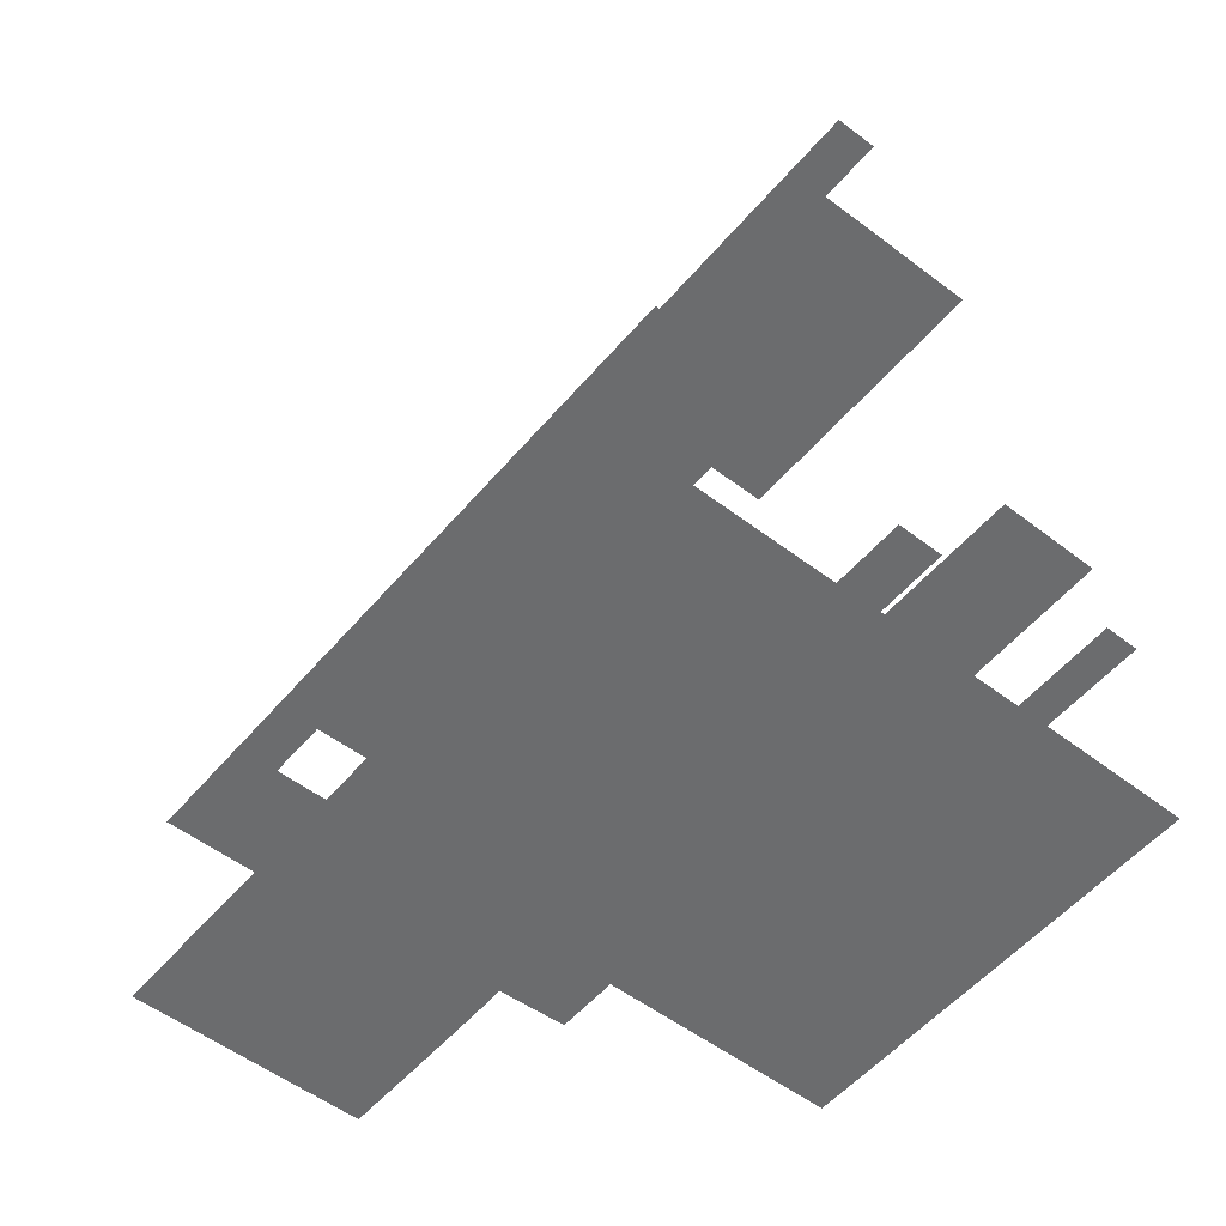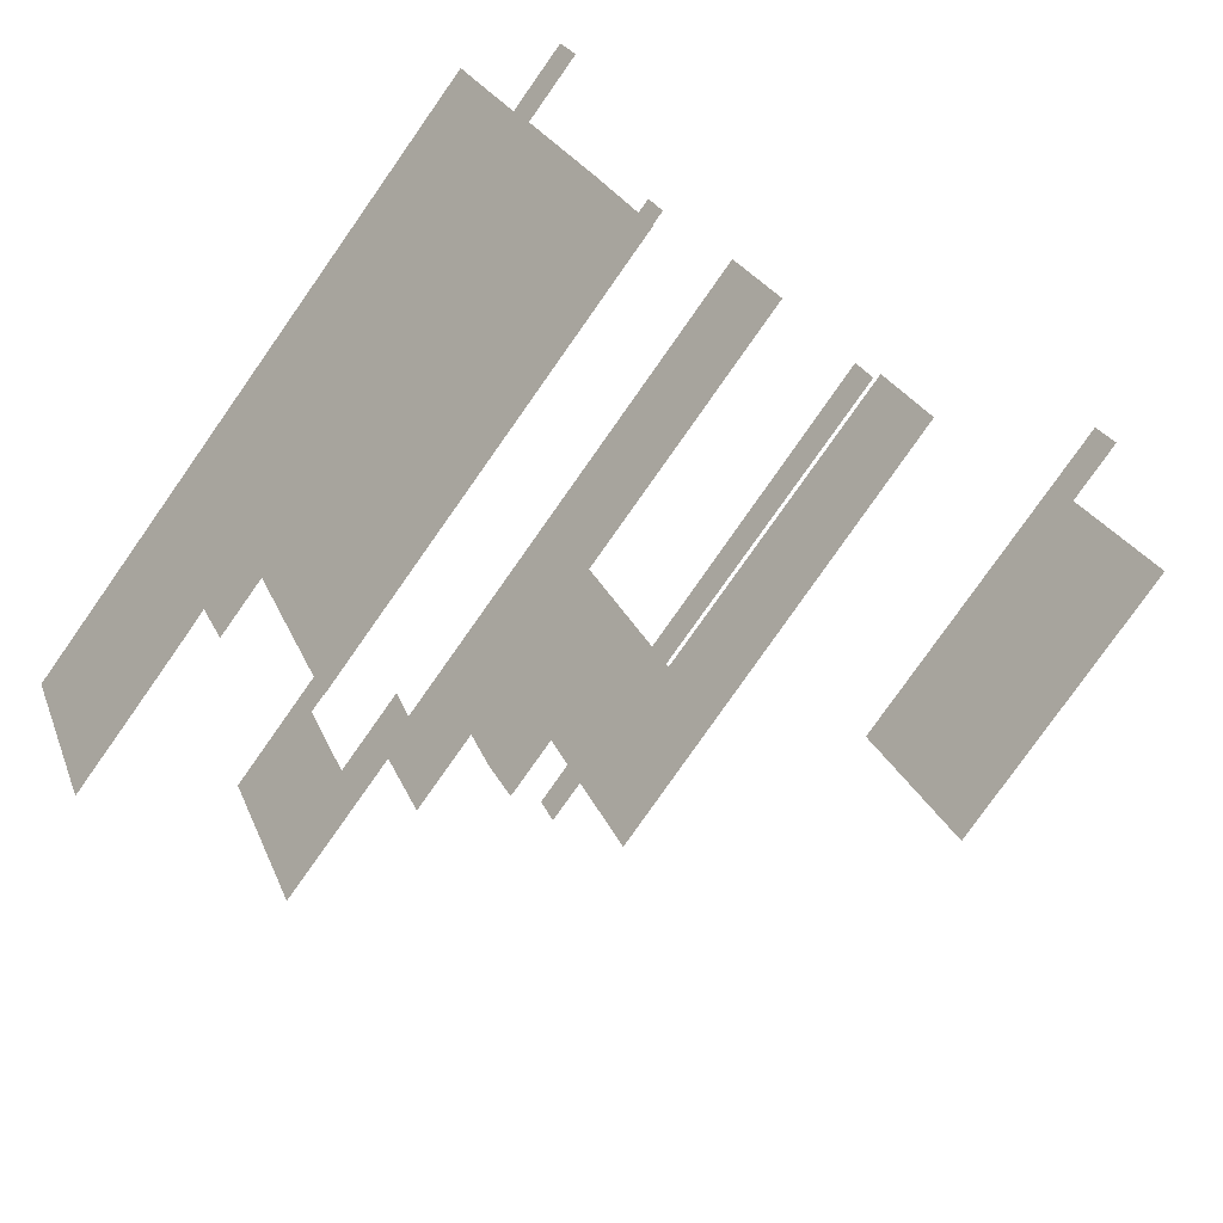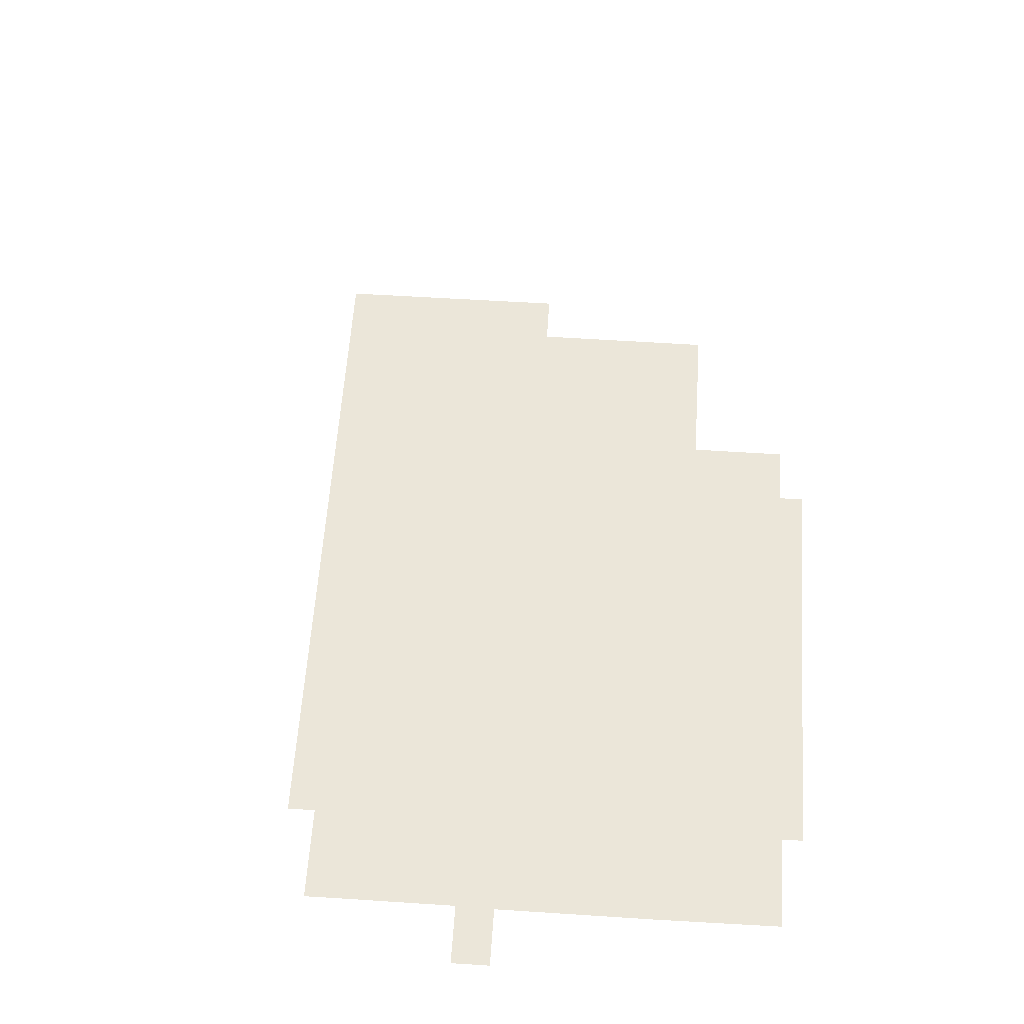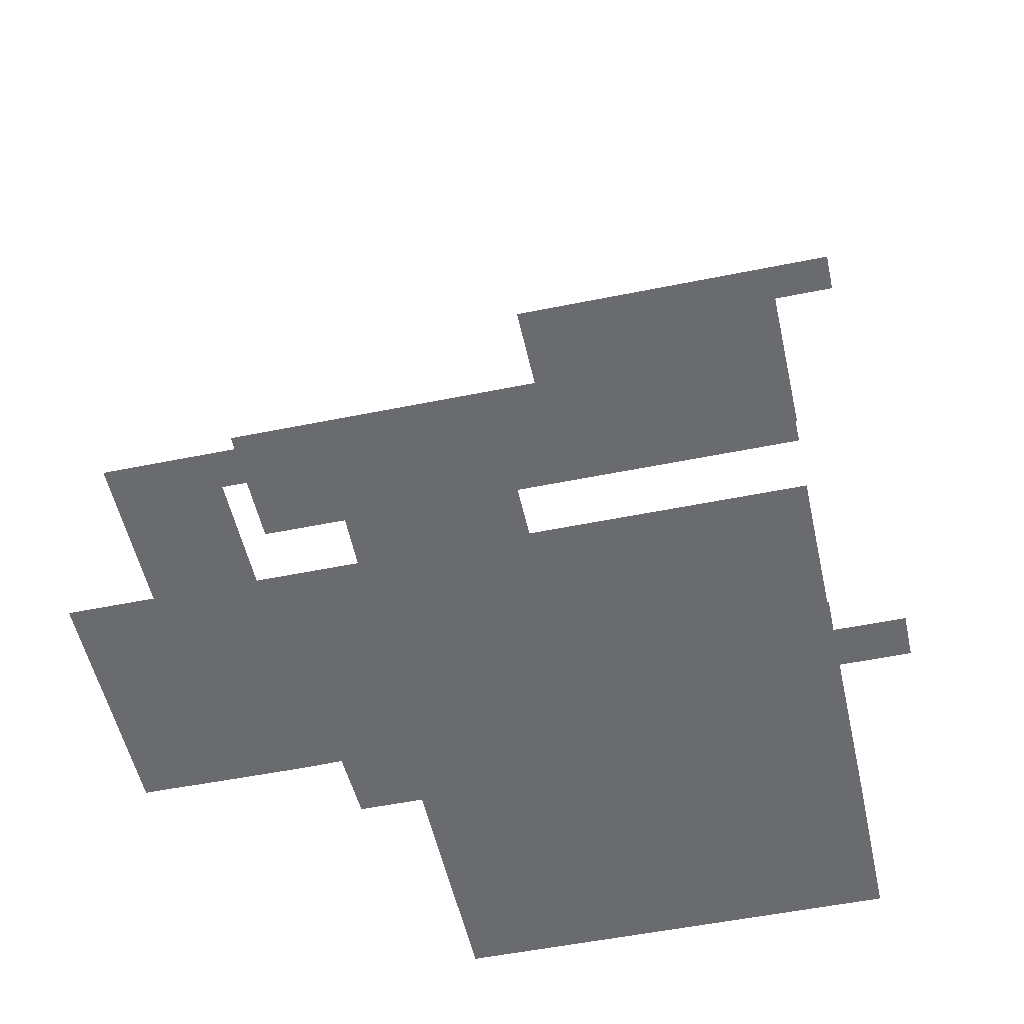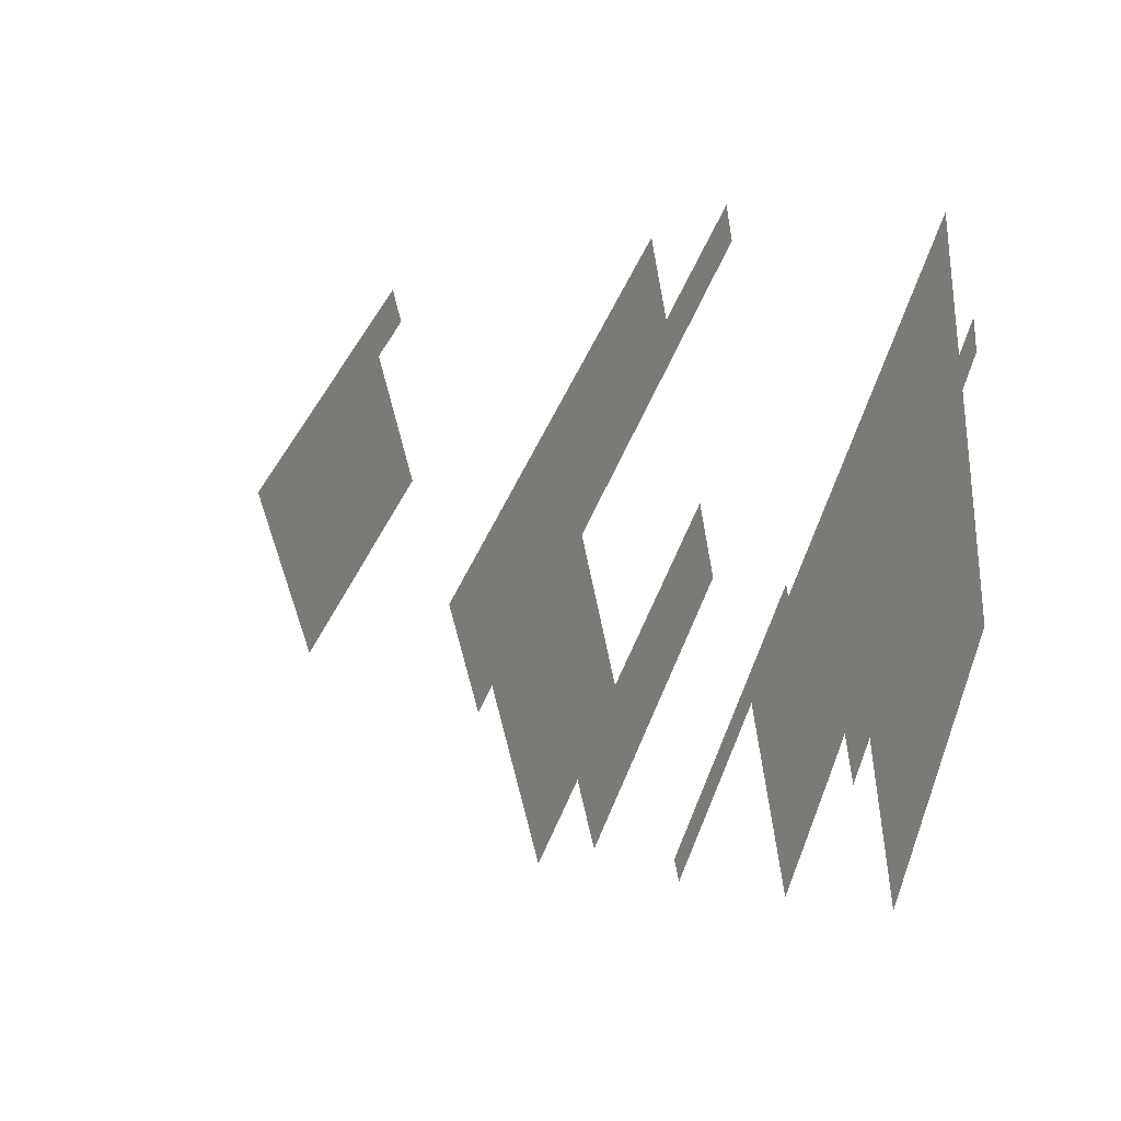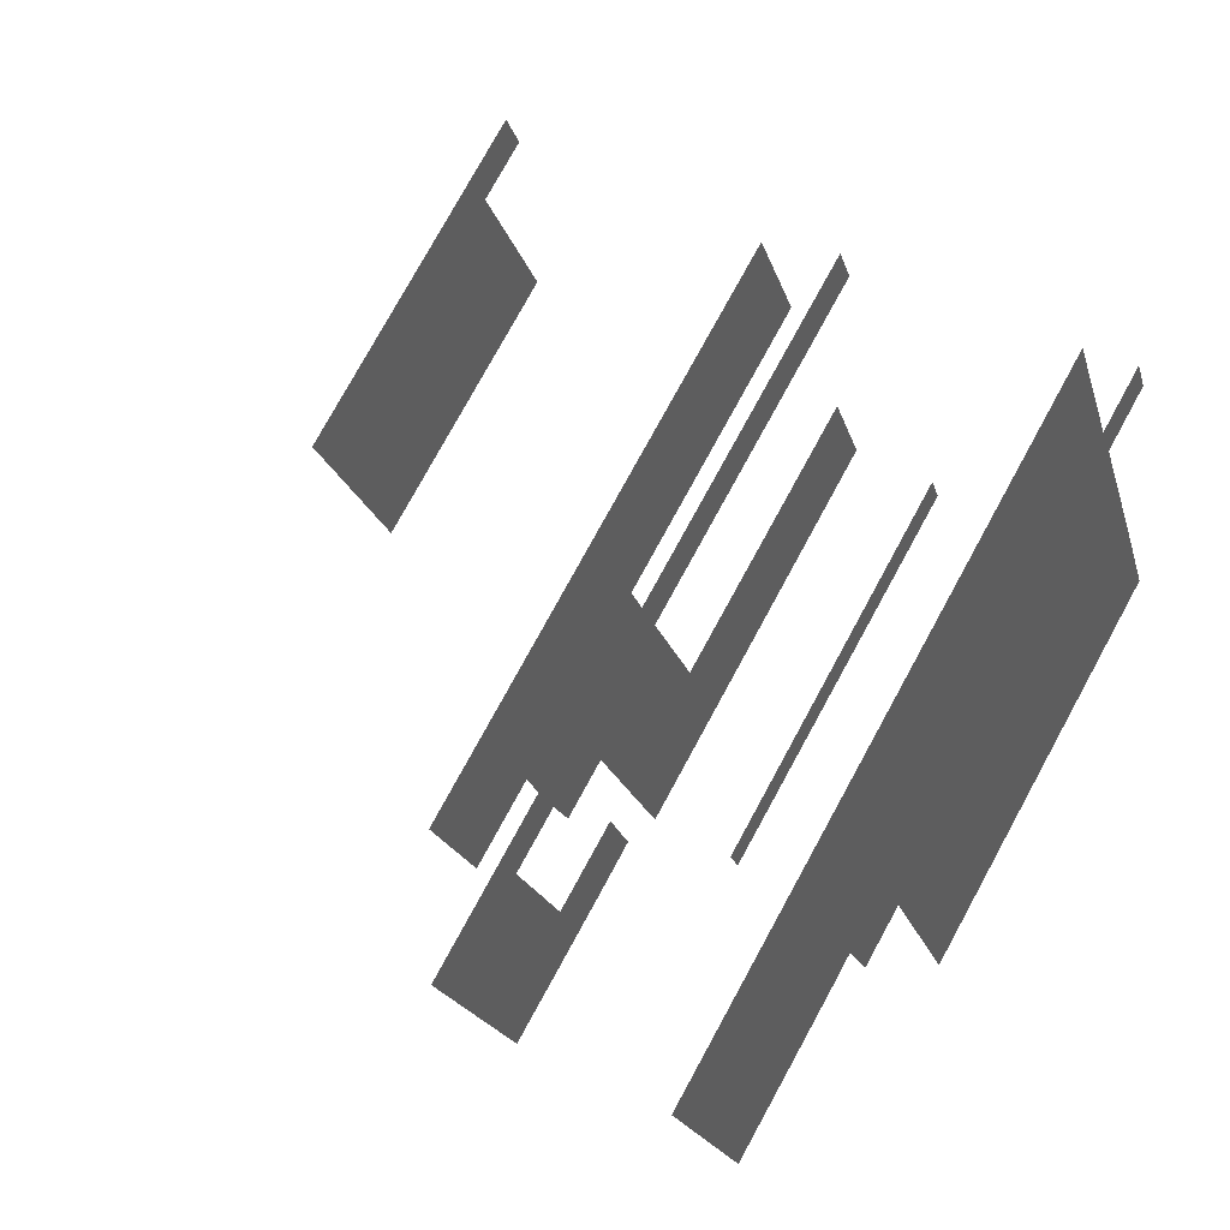
<metadata>
{"format":"obj","ext":"obj","renderer":"f3d","projection":"perspective","resolution":1024,"background":"white","views":[{"elev":-53.6,"azim":-157.2,"up":"+Z"},{"elev":-44.1,"azim":-130.7,"up":"+Y"},{"elev":56.6,"azim":-114.2,"up":"+Z"},{"elev":-53.3,"azim":164.3,"up":"+Z"},{"elev":12.7,"azim":111.8,"up":"+Y"},{"elev":45.5,"azim":123.0,"up":"+Y"}]}
</metadata>
<code>
o geometryt000010000010000110010110000110000110100000000110st31_M
v 707.1 -336.6 106.8
v 664.6 -314 106.8
v 664.7 -313.8 106.8
v 666.5 -310.4 106.8
v 708.9 -333.4 106.8
v 672.2 -299.6 106.8
v 687.2 -313.4 106.8
v 699.7 -307.4 106.8
v 681.7 -281.8 106.8
v 702.2 -315.5 106.8
v 703.6 -312.9 106.8
v 703.2 -313.7 106.8
v 675 -278.3 106.8
v 677.3 -273.9 106.8
v 684.1 -277.5 106.8
v 691.3 -285.3 106.8
v 708.5 -303.9 106.8
v 705.7 -309.1 106.8
v 691 -264.7 106.8
v 705.3 -288.8 106.8
v 699.8 -269.4 106.8
v 693.2 -260.5 106.8
v 715.7 -293.6 106.8
v 714.1 -293.5 106.8
v 692.2 -285.6 106.8
v 705.7 -290.5 106.8
v 709.2 -302.6 106.8
v 748.6 -295.3 106.8
v 762.1 -297 106.8
v 717.8 -293.7 106.8
v 716.2 -319.7 106.8
v 719.7 -313.1 106.8
v 706.4 -290.7 106.8
v 711.2 -298.8 106.8
v 717 -295 106.8
v 719.9 -296.6 106.8
v 729.7 -309.8 106.8
v 732.9 -303.5 106.8
v 722.8 -314.7 106.8
v 725.9 -316.4 106.8
v 732.6 -311.5 106.8
v 732.7 -308.7 106.8
v 740.6 -307.6 106.8
v 738.4 -306.4 106.8
v 739.2 -309.1 106.8
v 742 -309.2 106.8
v 735.6 -313.1 106.8
v 741.8 -308.2 106.8
v 743.7 -317.3 106.8
v 743.9 -304.2 106.8
v 742.6 -306.6 106.8
v 746.7 -318.9 106.8
v 745.2 -315.6 106.8
v 746 -314.8 106.8
v 747.7 -317.4 106.8
v 749.6 -320.4 106.8
v 742.2 -309.1 106.8
v 742.3 -309 106.8
v 732 -305.3 132
v 738.4 -306.4 132
v 732.9 -303.5 132
v 729.7 -309.8 132
v 732.6 -311.5 132
v 739.3 -306.9 132
v 746.7 -318.9 132
v 749.6 -320.4 132
v 762.1 -297 132
v 740.6 -307.6 132
v 746.7 -298.9 132
v 748.6 -295.3 132
v 743.9 -304.2 132
v 707.1 -273.3 132
v 742.6 -306.6 132
v 699.8 -269.4 132
v 693.2 -260.5 132
v 743.7 -317.3 132
v 741.8 -308.2 132
v 691 -264.7 132
v 735.6 -313.1 132
v 697 -326.9 132
v 666.5 -310.4 132
v 664.7 -313.8 132
v 707.1 -336.6 132
v 664.6 -314 132
v 708.9 -333.4 132
v 672.2 -299.6 141.8
v 666.5 -310.4 141.8
v 686.2 -307 141.8
v 702.2 -315.5 141.8
v 708.9 -333.4 141.8
v 702.9 -314.3 141.8
v 716.2 -319.7 141.8
v 703.6 -312.9 141.8
v 719.7 -313.1 141.8
v 708.5 -303.8 141.8
v 714.1 -293.5 141.8
v 729.7 -309.8 141.8
v 732.9 -303.5 141.8
v 722.8 -314.7 141.8
v 725.9 -316.4 141.8
v 691 -264.7 141.8
v 684.1 -277.5 141.8
v 700 -286 141.8
v 748.6 -295.3 141.8
v 741.8 -308.2 141.8
v 703.6 -312.9 181.6
v 681.7 -281.8 181.6
v 672.2 -299.6 181.6
v 702.2 -315.5 181.6
v 677.3 -273.9 181.6
v 675 -278.3 181.6
v 684.1 -277.5 181.6
v 714.1 -293.5 181.6
f 1 2 3
f 4 5 3
f 5 1 3
f 4 6 7
f 8 6 9
f 7 6 10
f 11 6 8
f 6 11 12
f 13 14 9
f 14 15 9
f 16 17 9
f 17 18 9
f 15 19 20
f 21 19 22
f 19 21 23
f 19 24 20
f 25 17 16
f 26 27 25
f 25 27 17
f 28 21 22
f 22 29 28
f 23 21 30
f 30 21 28
f 12 11 31
f 32 11 18
f 32 18 17
f 33 27 26
f 33 34 27
f 24 34 33
f 27 32 17
f 35 23 30
f 36 35 30
f 35 36 37
f 36 30 38
f 28 38 30
f 37 39 32
f 36 38 37
f 40 39 37
f 41 37 42
f 42 37 38
f 43 41 44
f 41 43 45
f 46 47 48
f 49 47 46
f 44 50 43
f 48 45 43
f 51 48 43
f 50 51 43
f 29 48 51
f 50 29 51
f 52 49 53
f 28 29 50
f 54 52 53
f 54 55 52
f 54 29 55
f 55 56 52
f 55 29 56
f 32 31 11
f 34 32 27
f 34 24 32
f 35 37 24
f 37 32 24
f 44 41 42
f 47 41 45
f 38 44 42
f 48 47 45
f 57 46 48
f 48 58 57
f 29 58 48
f 57 49 46
f 53 57 58
f 57 53 49
f 54 53 58
f 29 54 58
f 5 4 7
f 5 7 10
f 31 10 12
f 10 31 5
f 6 12 10
f 15 16 9
f 9 18 8
f 15 25 16
f 15 20 25
f 25 20 26
f 18 11 8
f 26 20 33
f 20 24 33
f 19 23 24
f 23 35 24
f 28 44 38
f 28 50 44
f 59 60 61
f 62 60 59
f 63 60 62
f 63 64 60
f 65 66 67
f 63 68 64
f 69 67 70
f 71 67 69
f 72 70 67
f 73 67 71
f 74 72 75
f 72 67 75
f 76 65 67
f 73 77 67
f 78 74 75
f 77 79 67
f 68 79 77
f 79 76 67
f 63 79 68
f 80 81 82
f 83 82 84
f 85 80 82
f 82 83 85
f 86 87 88
f 88 87 89
f 89 87 90
f 91 89 92
f 92 89 90
f 93 91 92
f 94 95 93
f 93 92 94
f 94 96 95
f 94 97 96
f 97 98 96
f 99 97 94
f 100 97 99
f 101 102 103
f 101 103 96
f 104 101 96
f 98 104 96
f 105 104 98
f 106 107 108
f 108 109 106
f 107 110 111
f 112 110 107
f 113 112 107
f 106 113 107

</code>
